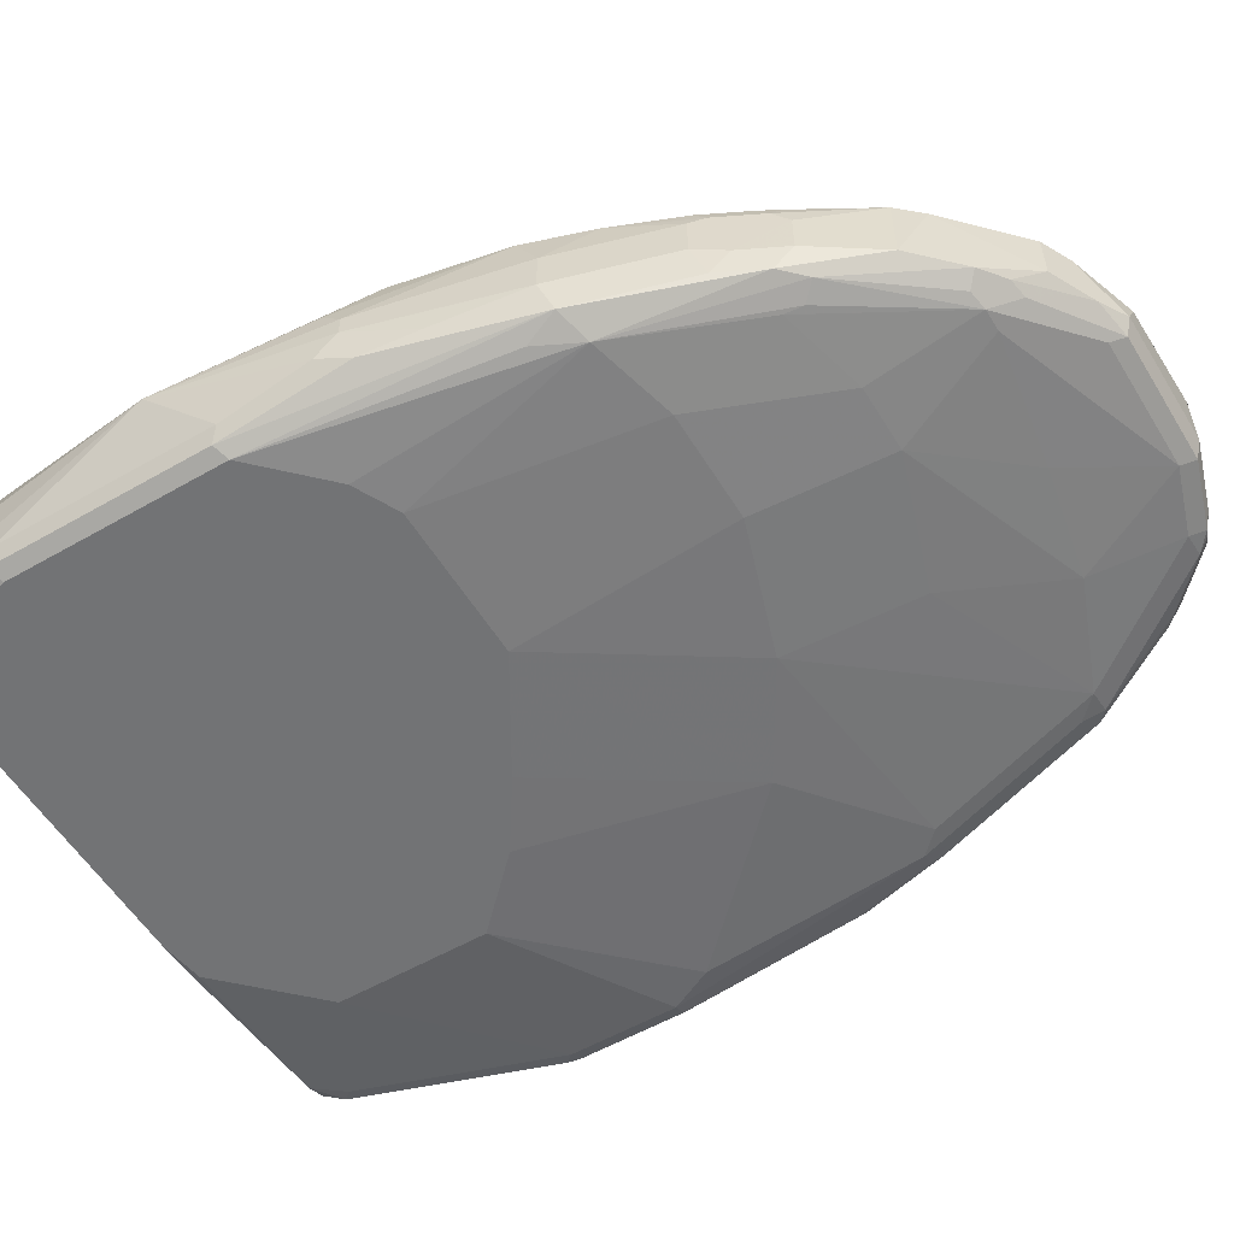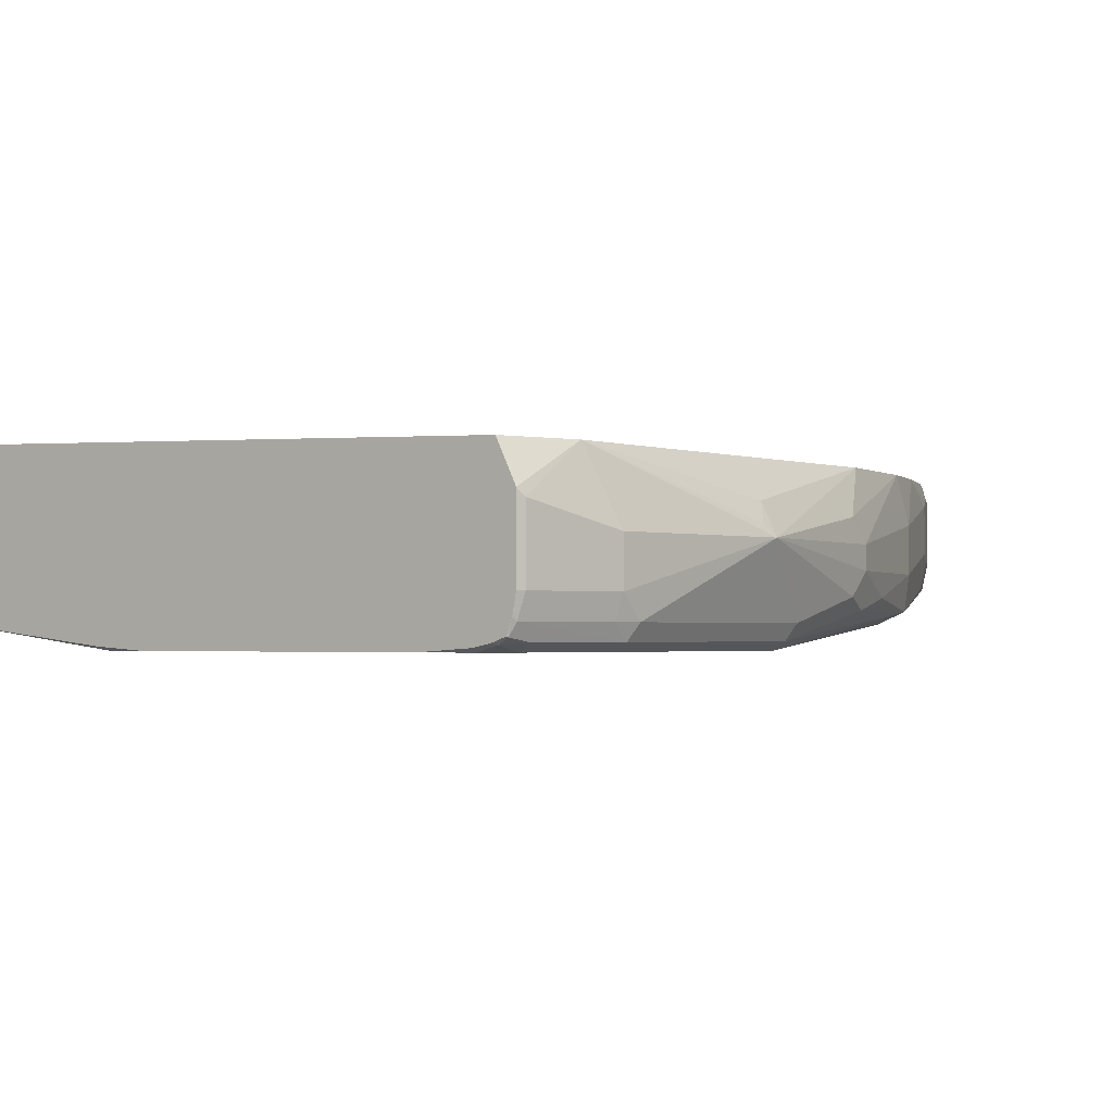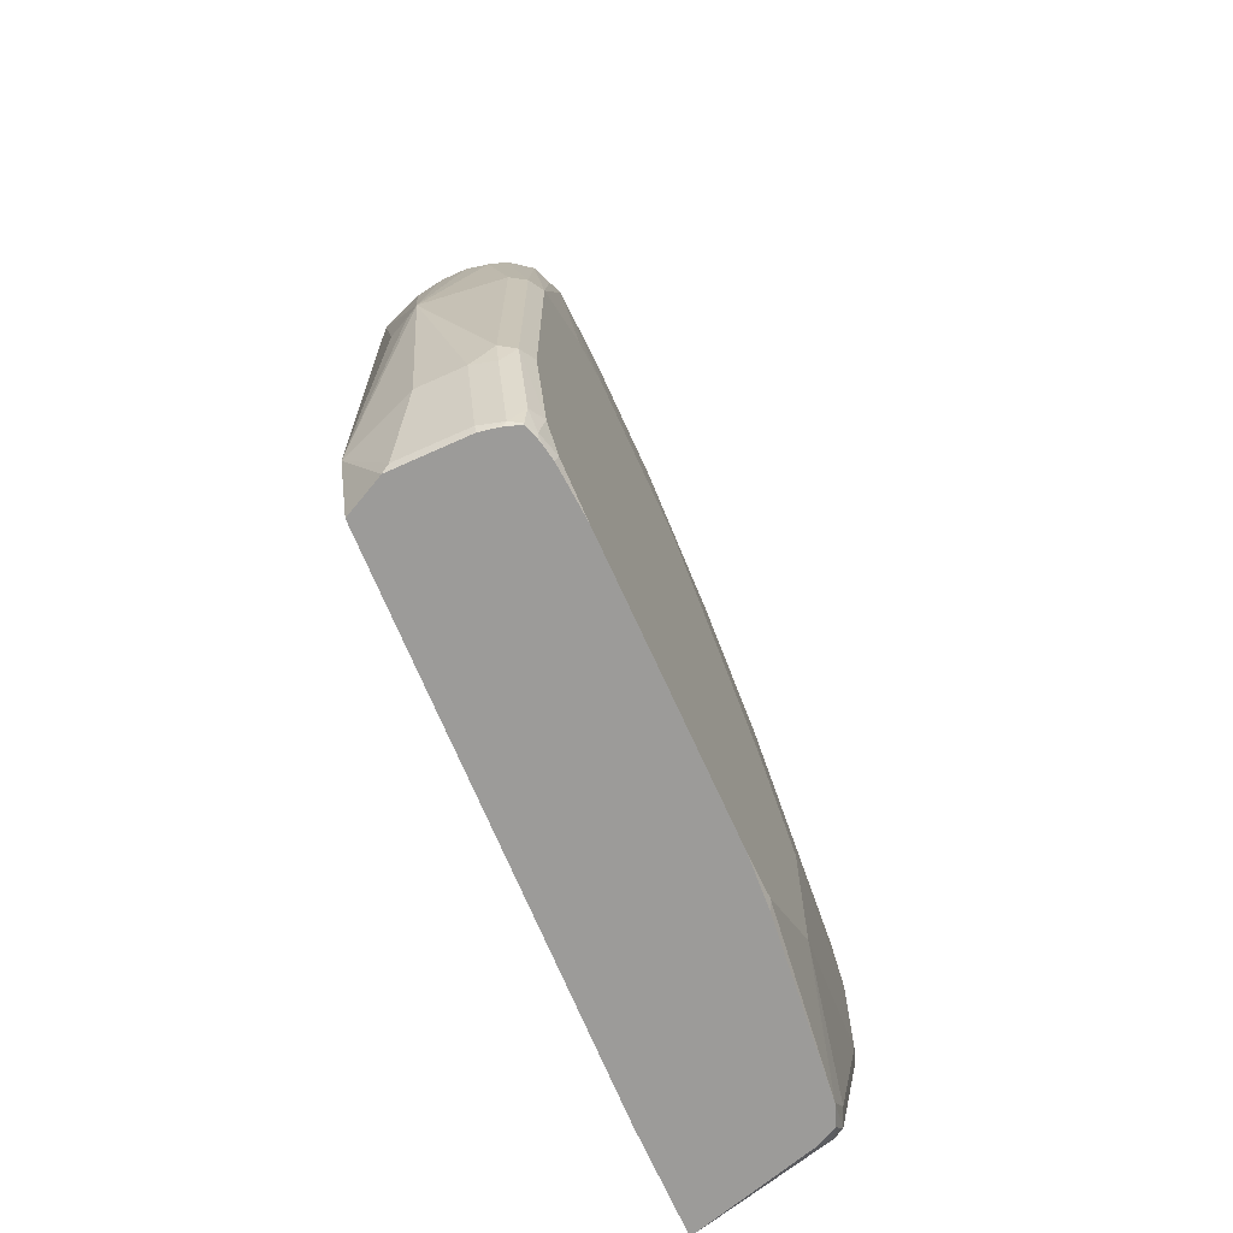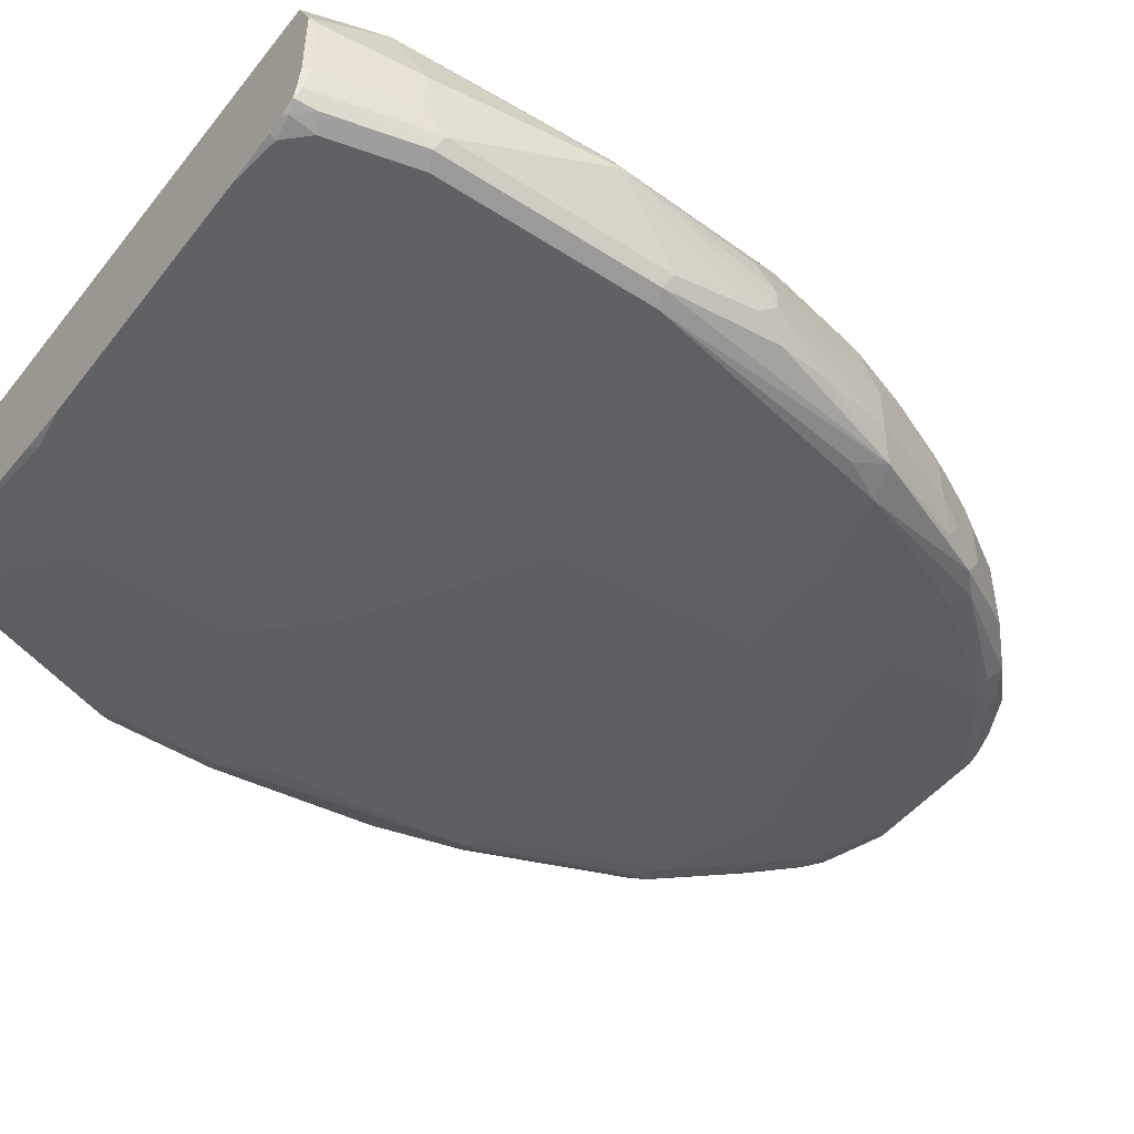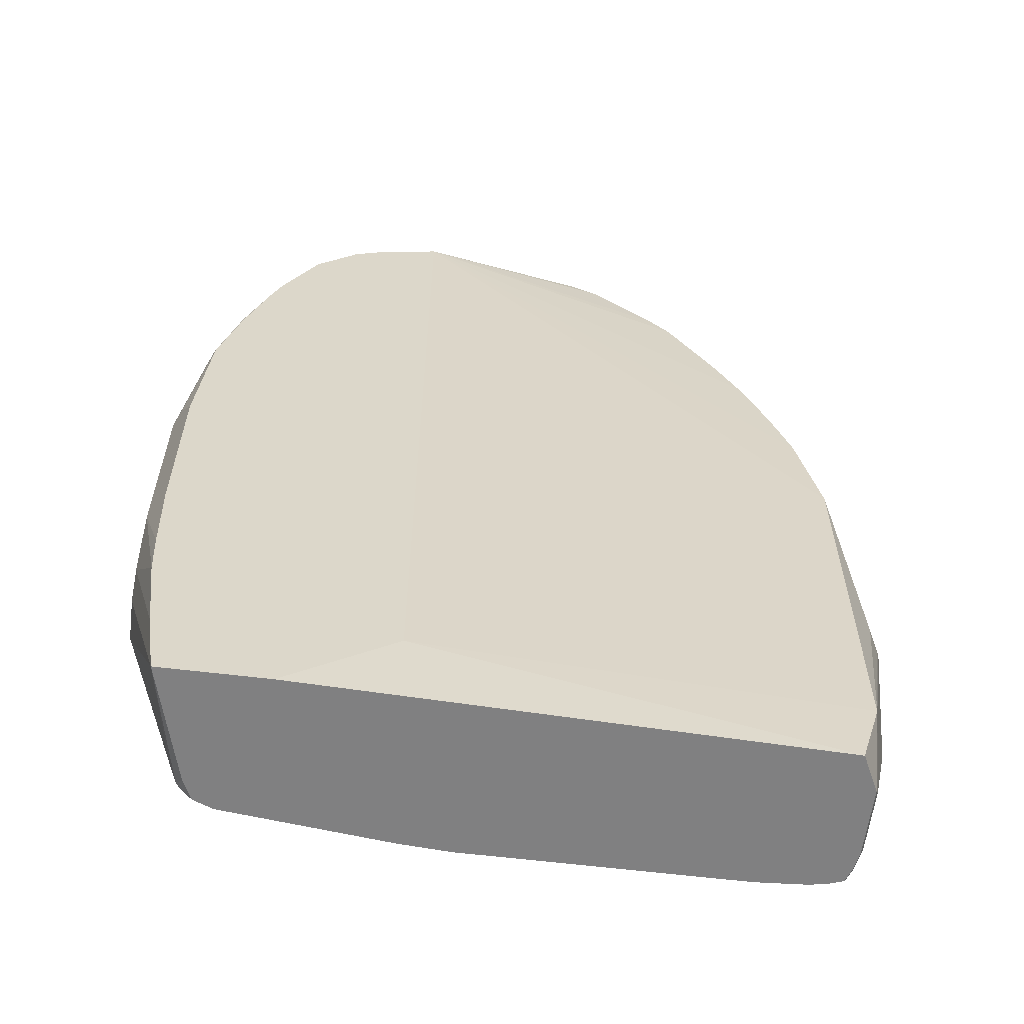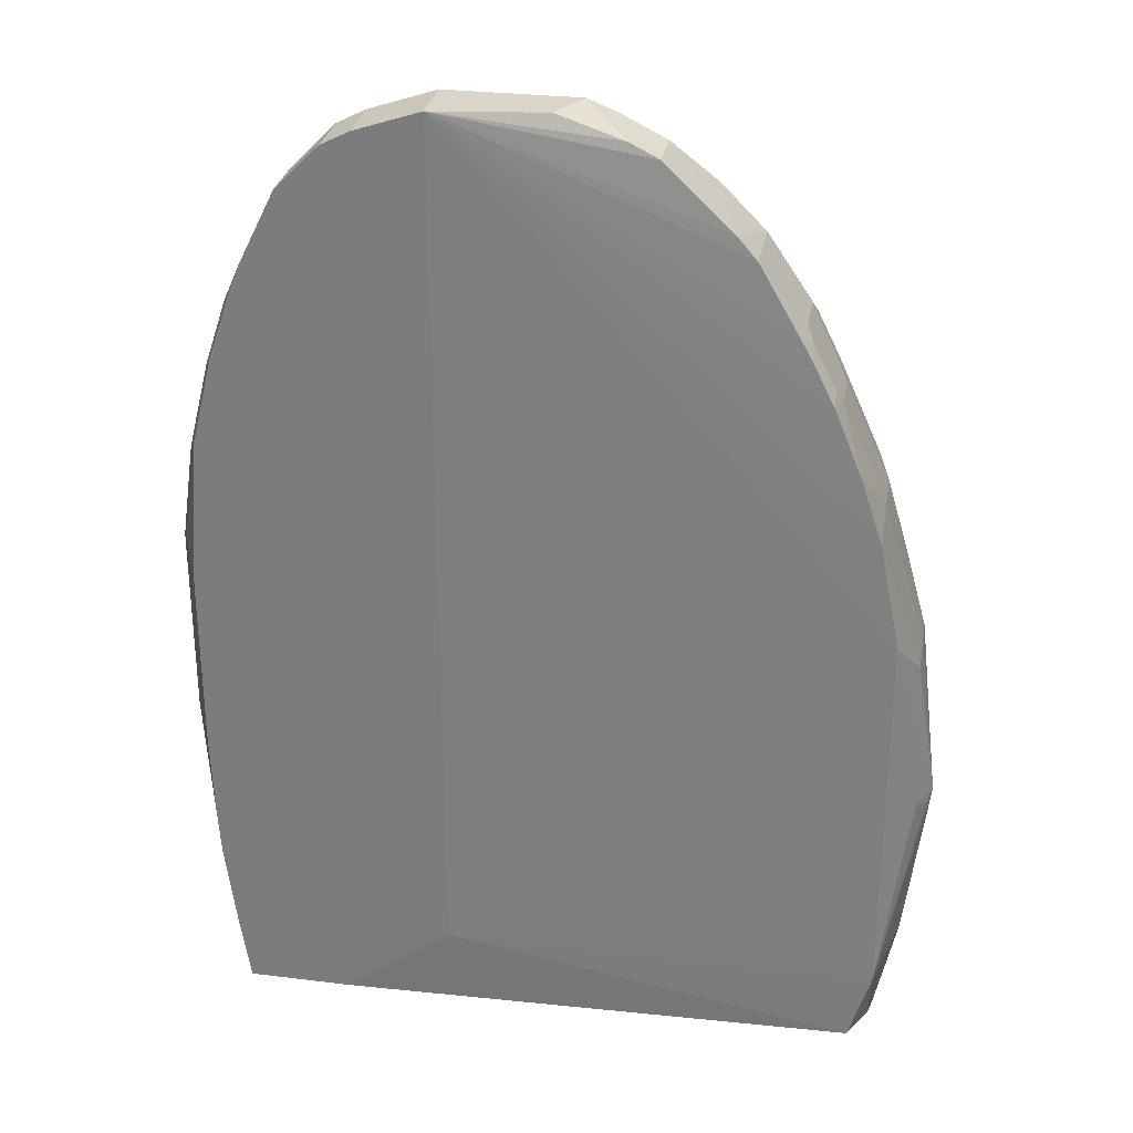
<metadata>
{"format":"obj","ext":"obj","renderer":"f3d","projection":"perspective","resolution":1024,"background":"white","views":[{"elev":-55.8,"azim":-58.9,"up":"+Y"},{"elev":-1.7,"azim":-143.4,"up":"+Y"},{"elev":-69.8,"azim":-65.7,"up":"+Z"},{"elev":-47.6,"azim":-126.1,"up":"+Y"},{"elev":-60.1,"azim":172.8,"up":"+Z"},{"elev":29.4,"azim":-169.7,"up":"+Z"}]}
</metadata>
<code>
v 0.2823 -0.1682 0.03465
v 0.1832 -0.1682 0.03465
v 0.08119 -0.1682 0.1107
v -0.3053 -0.1831 0.03465
v 0.02034 -0.3257 0.03465
v -0.3199 -0.2124 0.03465
v -0.3257 -0.1831 0.1018
v -0.3226 -0.2178 0.03465
v -0.3257 -0.2239 0.04074
v -0.3257 -0.285 0.04074
v -0.3226 -0.285 0.03465
v -0.3206 -0.3053 0.03818
v -0.3409 -0.3053 0.1197
v -0.3392 -0.3189 0.1357
v -0.3189 -0.3189 0.05434
v -0.3155 -0.3155 0.03562
v -0.3191 -0.3024 0.03465
v -0.32 -0.2987 0.03465
v -0.3148 -0.3148 0.03465
v -0.3024 -0.3192 0.03465
v -0.2381 -0.3257 0.03465
v -0.285 -0.3226 0.03465
v -0.2987 -0.32 0.03465
v -0.3053 -0.3206 0.03818
v -0.285 -0.3257 0.04074
v -0.3053 -0.3257 0.06113
v -0.3257 -0.3257 0.1425
v -0.3257 -0.3257 0.3461
v 0.1425 -0.3257 0.2647
v -0.08144 -0.3257 0.4276
v -0.2239 -0.3257 0.4276
v -0.2646 -0.3257 0.4072
v -0.2646 -0.3053 0.6106
v -0.1832 -0.3053 0.631
v -0.2036 -0.285 0.7328
v -0.2001 -0.2816 0.7498
v -0.1221 -0.2646 0.8549
v -0.1221 -0.285 0.7531
v -0.06107 -0.285 0.7531
v -0.1018 -0.2646 0.8549
v -0.04074 -0.2443 0.916
v 0.08143 -0.2443 0.916
v 0.02034 -0.2646 0.8346
v 0.1221 -0.2646 0.8142
v -3.756e-05 -0.285 0.7328
v -0.08144 -0.3053 0.631
v 0.06104 -0.285 0.7124
v 0.04071 -0.3053 0.5902
v 0.2239 -0.2646 0.7735
v 0.2646 -0.285 0.6106
v 0.1425 -0.3053 0.5292
v 0.02034 -0.3257 0.3665
v 0.08143 -0.3257 0.3258
v 0.285 -0.3053 0.3868
v 0.285 -0.285 0.5902
v 0.2442 -0.2646 0.7531
v 0.2468 -0.2595 0.7735
v 0.2875 -0.2799 0.6106
v 0.3002 -0.2748 0.6005
v 0.2985 -0.2782 0.5902
v 0.3189 -0.2782 0.5089
v 0.3053 -0.3053 0.3461
v 0.3189 -0.2985 0.3461
v 0.3206 -0.2748 0.519
v 0.3002 -0.2544 0.6412
v 0.2595 -0.2544 0.7633
v 0.2188 -0.2341 0.8447
v 0.2061 -0.2392 0.8549
v 0.2103 -0.2239 0.8617
v 0.2646 -0.2443 0.7531
v 0.3053 -0.2443 0.631
v 0.2646 -0.1832 0.7531
v 0.2103 -0.1682 0.8617
v 0.2442 -0.1682 0.7938
v 0.256 -0.1682 0.7623
v 0.2578 -0.1696 0.7599
v 0.2782 -0.1696 0.6988
v 0.285 -0.1832 0.692
v 0.3053 -0.1832 0.6106
v 0.3257 -0.2036 0.5089
v 0.2985 -0.1696 0.6174
v 0.2978 -0.1682 0.6159
v 0.2765 -0.1682 0.6977
v 0.08126 -0.1682 0.9363
v 0.1696 -0.1682 0.9024
v 0.1696 -0.2239 0.9024
v 0.1654 -0.2392 0.8956
v 0.1578 -0.2341 0.9058
v 0.1493 -0.2375 0.9092
v 0.1425 -0.2239 0.916
v 0.1425 -0.1682 0.916
v 0.08143 -0.2239 0.9363
v -0.04074 -0.2239 0.9363
v 0.08823 -0.2375 0.9296
v 0.1425 -0.2443 0.8956
v -0.03395 -0.2375 0.9296
v -0.06786 -0.2307 0.9228
v -0.1086 -0.2511 0.8821
v -0.1391 -0.2612 0.8515
v -0.1493 -0.2511 0.8617
v -0.1256 -0.2477 0.8786
v -0.1086 -0.2307 0.9024
v -0.171 -0.1831 0.8427
v -0.19 -0.2511 0.821
v -0.19 -0.1831 0.821
v -0.1086 -0.1831 0.9024
v -0.08144 -0.1831 0.916
v -0.02037 -0.1831 0.9363
v -0.2287 -0.1831 0.7536
v -0.2375 -0.1968 0.7463
v -0.2389 -0.1831 0.7348
v -0.2578 -0.1968 0.7056
v -0.2593 -0.1831 0.6941
v -0.285 -0.1831 0.631
v -0.2646 -0.2036 0.692
v -0.2646 -0.2443 0.692
v -0.3053 -0.2239 0.5902
v -0.3053 -0.1831 0.5699
v -0.3257 -0.1831 0.4683
v -0.346 -0.2239 0.4276
v -0.346 -0.2443 0.4479
v -0.346 -0.2646 0.4479
v -0.3664 -0.2443 0.285
v -0.3528 -0.2171 0.285
v -0.3613 -0.2341 0.2748
v 0.308 -0.1682 0.3107
v 0.3027 -0.1682 0.1832
v 0.2925 -0.1682 0.1018
v 0.3257 -0.2239 0.2647
v 0.3257 -0.2036 0.3258
v 0.3257 -0.2443 0.2443
v 0.3257 -0.285 0.2443
v 0.3257 -0.2646 0.5089
v 0.3257 -0.285 0.3461
v 0.3189 -0.2985 0.2443
v 0.3189 -0.2918 0.2307
v 0.3155 -0.3002 0.2342
v 0.3053 -0.3053 0.2443
v 0.3206 -0.2951 0.3562
v 0.1425 -0.3257 0.1222
v 0.2442 -0.3053 0.06113
v 0.2544 -0.3002 0.0509
v 0.2578 -0.2918 0.04754
v 0.2646 -0.285 0.06113
v 0.2514 -0.2788 0.03465
v 0.2422 -0.298 0.03465
v 0.2239 -0.3053 0.03465
v 0.06717 -0.3226 0.03465
v 0.06104 -0.3257 0.04074
v 0.308 -0.1682 0.4858
v 0.3189 -0.19 0.5157
v 0.3053 -0.1682 0.2293
v -0.346 -0.2443 0.1222
v -0.346 -0.285 0.1222
v -0.346 -0.3053 0.1425
v -0.346 -0.3053 0.3461
v -0.346 -0.285 0.4276
v -0.3359 -0.2951 0.458
v -0.3392 -0.3189 0.3393
v -0.2951 -0.2951 0.6005
v -0.3257 -0.285 0.5089
v -0.3053 -0.2646 0.5902
v -0.2544 -0.2748 0.7023
v -0.2341 -0.2748 0.743
v -0.251 -0.2511 0.7192
v -0.2307 -0.2104 0.7599
v -0.2307 -0.2511 0.7599
v -0.2137 -0.2748 0.7633
v -0.285 -0.3053 0.5699
f 135 137 136
f 135 138 137
f 135 132 134
f 134 132 133
f 133 132 80
f 135 136 132
f 80 132 130
f 129 127 130
f 131 132 1
f 129 131 1
f 129 130 131
f 128 127 129
f 128 129 1
f 135 63 138
f 128 1 127
f 127 1 126
f 131 130 132
f 135 134 63
f 137 138 142
f 139 64 63
f 144 143 1
f 126 1 82
f 144 1 132
f 144 132 143
f 136 143 132
f 136 142 143
f 136 137 142
f 138 141 142
f 138 140 141
f 138 62 140
f 63 62 138
f 65 71 66
f 65 64 71
f 133 80 71
f 133 71 64
f 134 133 64
f 139 134 64
f 139 63 134
f 82 1 84
f 111 112 110
f 119 84 3
f 114 113 84
f 111 109 84
f 111 84 113
f 111 113 112
f 111 110 109
f 109 110 105
f 109 105 84
f 108 93 84
f 107 97 93
f 107 93 108
f 107 108 84
f 107 84 106
f 107 106 97
f 101 98 97
f 102 101 97
f 102 97 106
f 145 1 143
f 114 112 113
f 3 84 1
f 115 112 114
f 115 117 116
f 119 3 7
f 124 119 7
f 125 124 7
f 103 102 106
f 125 123 124
f 124 123 119
f 120 119 123
f 121 120 123
f 121 123 122
f 121 122 117
f 121 117 118
f 121 118 120
f 120 118 119
f 118 84 119
f 114 84 118
f 114 118 117
f 115 114 117
f 115 116 112
f 145 146 1
f 47 49 44
f 143 142 146
f 105 166 104
f 167 104 166
f 167 164 104
f 165 164 167
f 165 167 166
f 165 166 112
f 165 112 116
f 165 116 163
f 165 163 164
f 163 160 164
f 162 161 160
f 162 160 163
f 162 163 116
f 162 116 117
f 162 117 122
f 162 122 161
f 161 122 158
f 110 166 105
f 161 158 160
f 110 112 166
f 168 100 164
f 70 73 69
f 57 68 87
f 57 87 49
f 47 44 45
f 103 106 84
f 155 13 14
f 157 122 123
f 157 158 122
f 169 160 28
f 169 28 33
f 169 33 160
f 160 33 164
f 168 164 33
f 168 33 36
f 168 36 37
f 168 37 99
f 168 99 100
f 104 164 100
f 159 160 158
f 159 28 160
f 159 14 28
f 151 80 150
f 150 80 126
f 80 130 126
f 146 5 1
f 141 147 142
f 141 140 147
f 55 54 62
f 54 29 62
f 62 29 140
f 140 29 5
f 149 140 5
f 149 147 140
f 148 147 149
f 148 149 5
f 148 5 147
f 147 5 146
f 147 146 142
f 81 80 151
f 81 151 82
f 151 150 82
f 150 126 82
f 159 155 14
f 156 155 159
f 156 159 158
f 156 158 157
f 156 157 123
f 156 123 155
f 155 123 154
f 155 154 13
f 145 143 146
f 13 154 10
f 9 10 153
f 153 10 154
f 153 154 123
f 153 123 7
f 7 3 4
f 152 130 127
f 152 127 126
f 152 126 130
f 9 153 7
f 103 84 105
f 125 7 123
f 103 104 100
f 40 37 39
f 39 37 38
f 39 38 34
f 35 34 38
f 35 38 37
f 35 37 36
f 35 36 33
f 35 33 34
f 34 33 31
f 32 31 33
f 32 33 28
f 32 28 31
f 31 28 30
f 30 28 29
f 28 5 29
f 22 21 25
f 21 5 25
f 40 41 37
f 26 25 28
f 40 42 41
f 43 44 42
f 52 30 53
f 52 53 51
f 52 51 30
f 34 31 30
f 46 39 34
f 46 34 30
f 48 46 30
f 48 30 51
f 48 51 50
f 48 50 49
f 48 49 47
f 48 47 46
f 46 47 45
f 46 45 39
f 39 45 44
f 43 40 39
f 43 39 44
f 43 42 40
f 53 30 29
f 27 26 28
f 27 14 26
f 12 17 16
f 12 16 15
f 12 15 14
f 12 14 13
f 12 13 10
f 12 10 11
f 11 10 8
f 8 10 9
f 8 9 7
f 8 7 6
f 6 7 4
f 6 4 5
f 5 4 1
f 2 1 4
f 2 4 3
f 2 3 1
f 103 105 104
f 12 18 17
f 27 28 14
f 12 11 18
f 18 8 19
f 15 26 14
f 24 16 20
f 24 15 16
f 24 26 15
f 24 25 26
f 24 22 25
f 23 22 24
f 23 24 20
f 23 20 22
f 22 20 21
f 21 20 5
f 20 6 5
f 8 6 19
f 19 6 20
f 19 20 16
f 17 19 16
f 17 18 19
f 11 8 18
f 53 29 51
f 25 5 28
f 54 50 51
f 91 86 85
f 91 85 84
f 91 84 92
f 91 92 90
f 91 90 86
f 88 86 90
f 88 90 89
f 88 89 87
f 88 87 86
f 86 87 68
f 86 68 69
f 86 69 85
f 85 69 73
f 85 73 84
f 73 82 84
f 75 82 73
f 83 82 75
f 94 92 93
f 94 90 92
f 89 90 94
f 95 89 94
f 103 100 102
f 54 51 29
f 102 100 101
f 101 100 98
f 98 100 99
f 98 99 37
f 41 98 37
f 41 42 96
f 83 75 77
f 41 96 98
f 97 96 93
f 94 93 96
f 94 96 42
f 95 94 42
f 95 42 44
f 95 44 49
f 95 49 87
f 95 87 89
f 98 96 97
f 83 77 82
f 92 84 93
f 49 50 55
f 59 66 57
f 59 65 66
f 59 64 65
f 59 61 64
f 61 63 64
f 61 55 62
f 60 58 55
f 60 55 61
f 60 61 59
f 60 59 58
f 58 59 57
f 58 57 55
f 56 55 57
f 56 57 49
f 56 49 55
f 77 81 82
f 55 50 54
f 67 57 66
f 67 68 57
f 61 62 63
f 67 70 69
f 77 79 81
f 67 69 68
f 79 71 80
f 78 72 71
f 78 71 79
f 78 79 77
f 78 77 72
f 76 74 72
f 76 72 77
f 81 79 80
f 76 75 74
f 74 75 73
f 74 73 72
f 72 73 70
f 72 70 71
f 70 66 71
f 67 66 70
f 76 77 75

</code>
